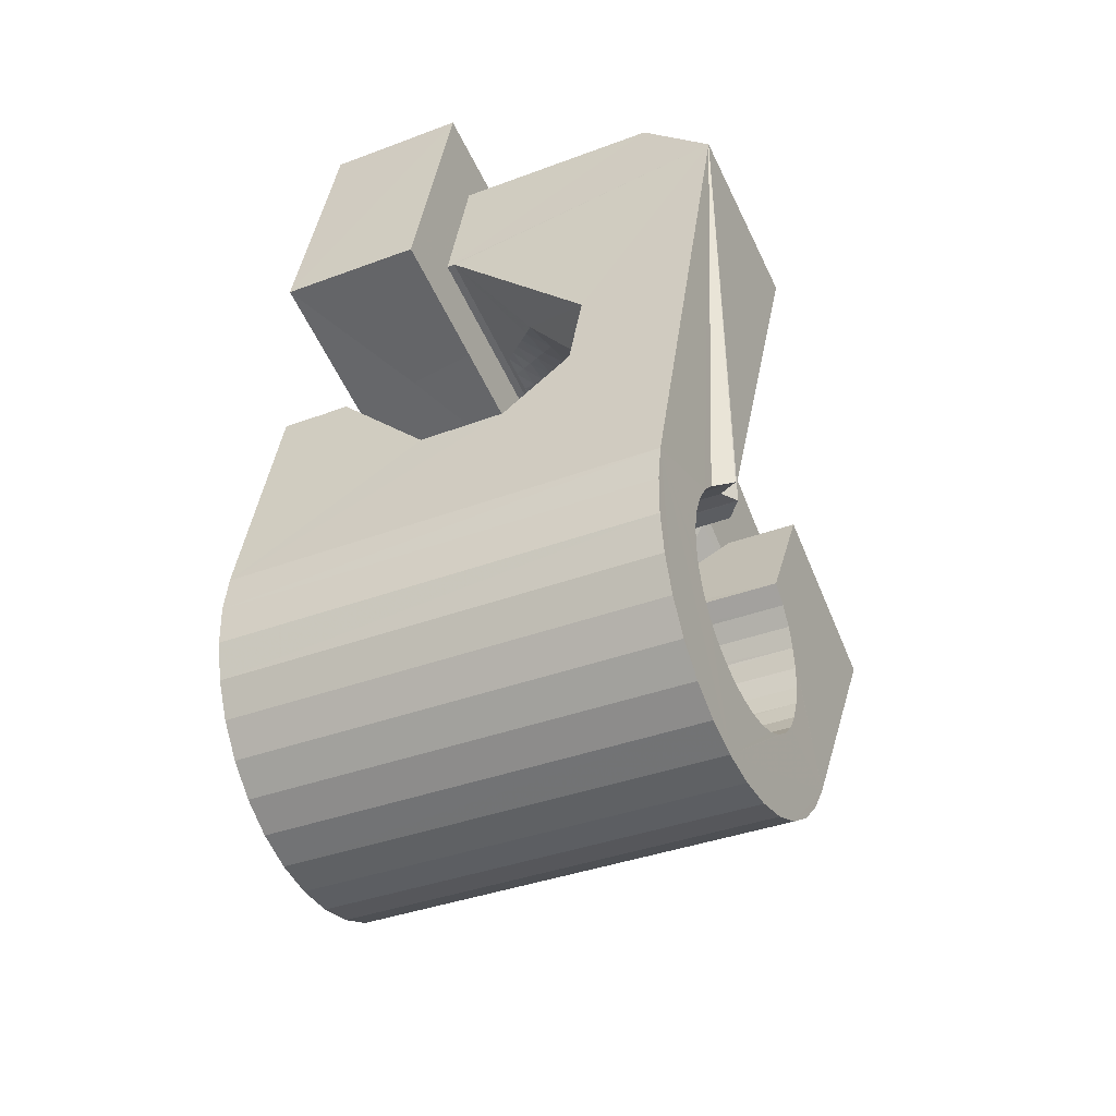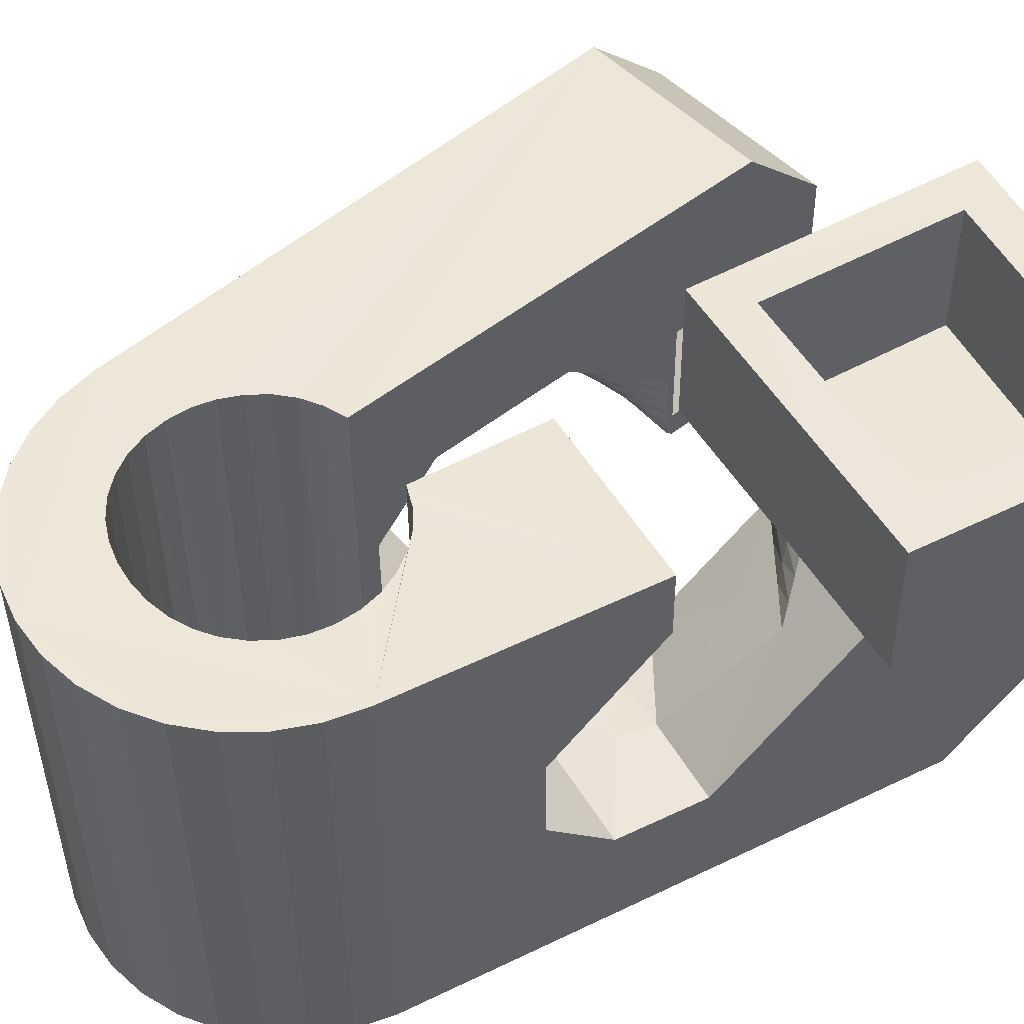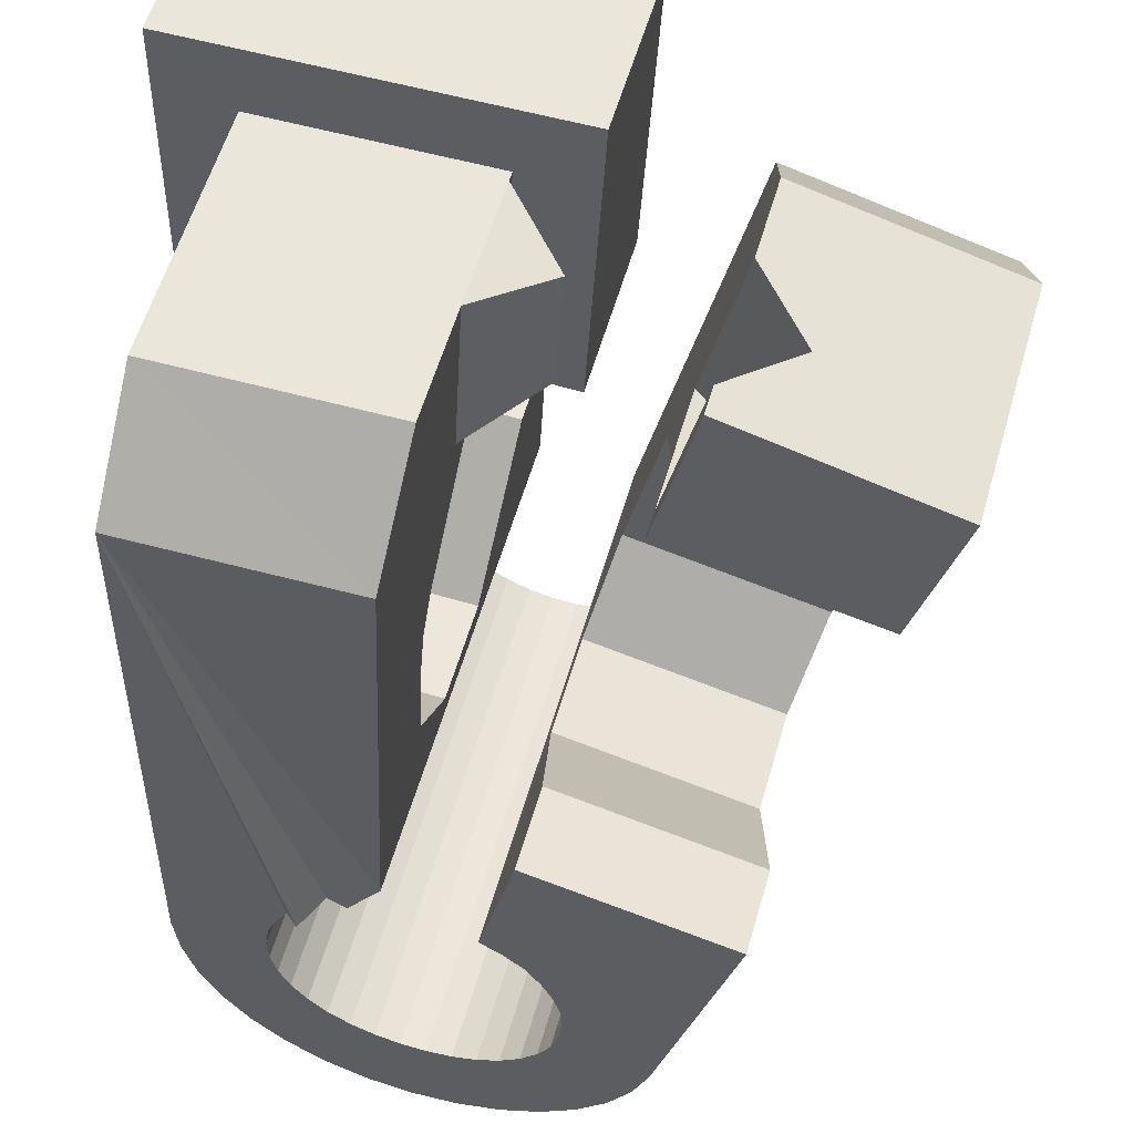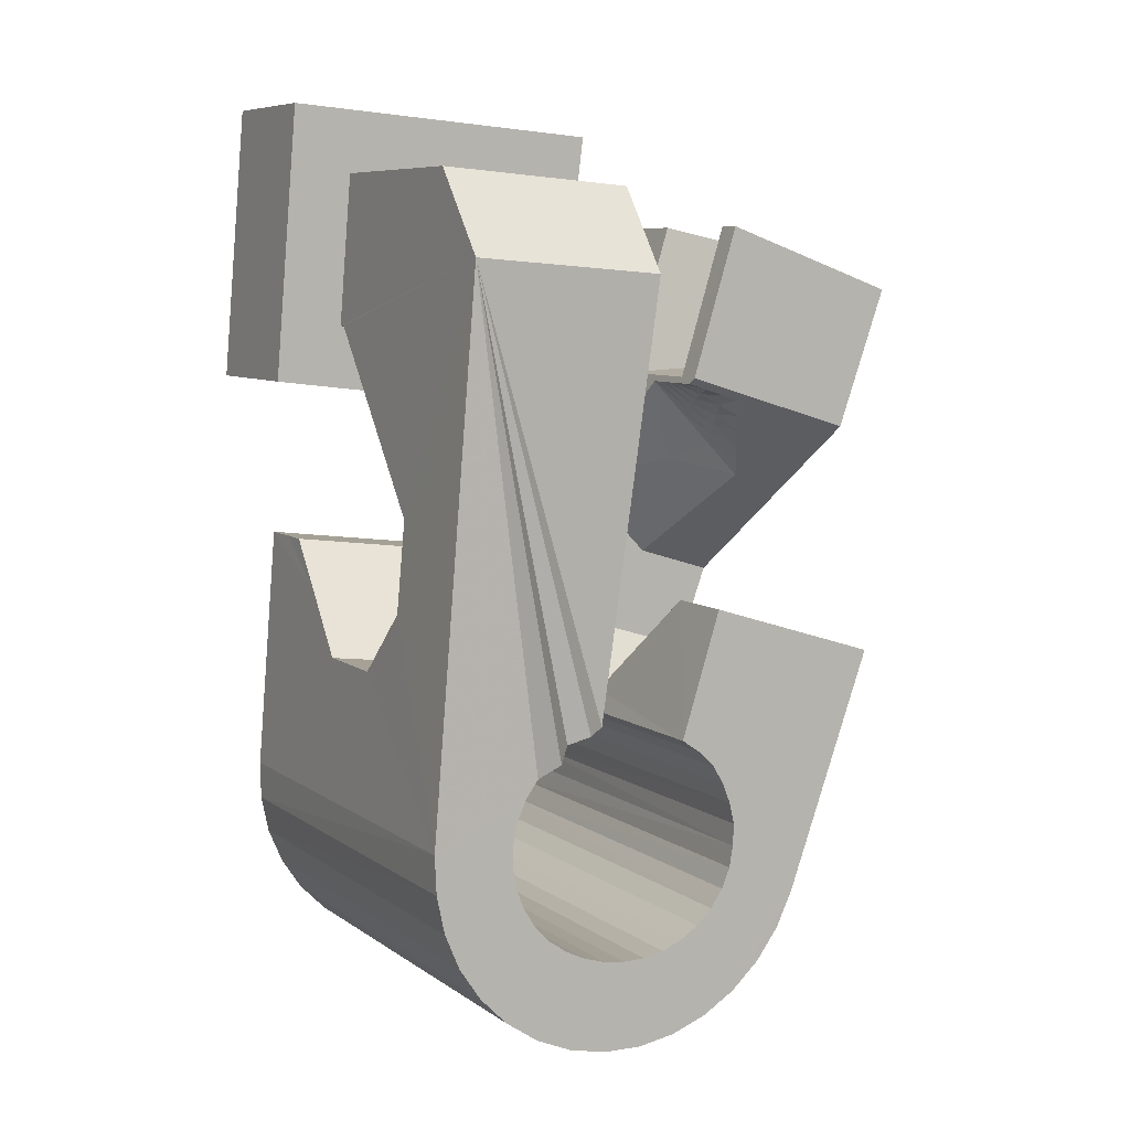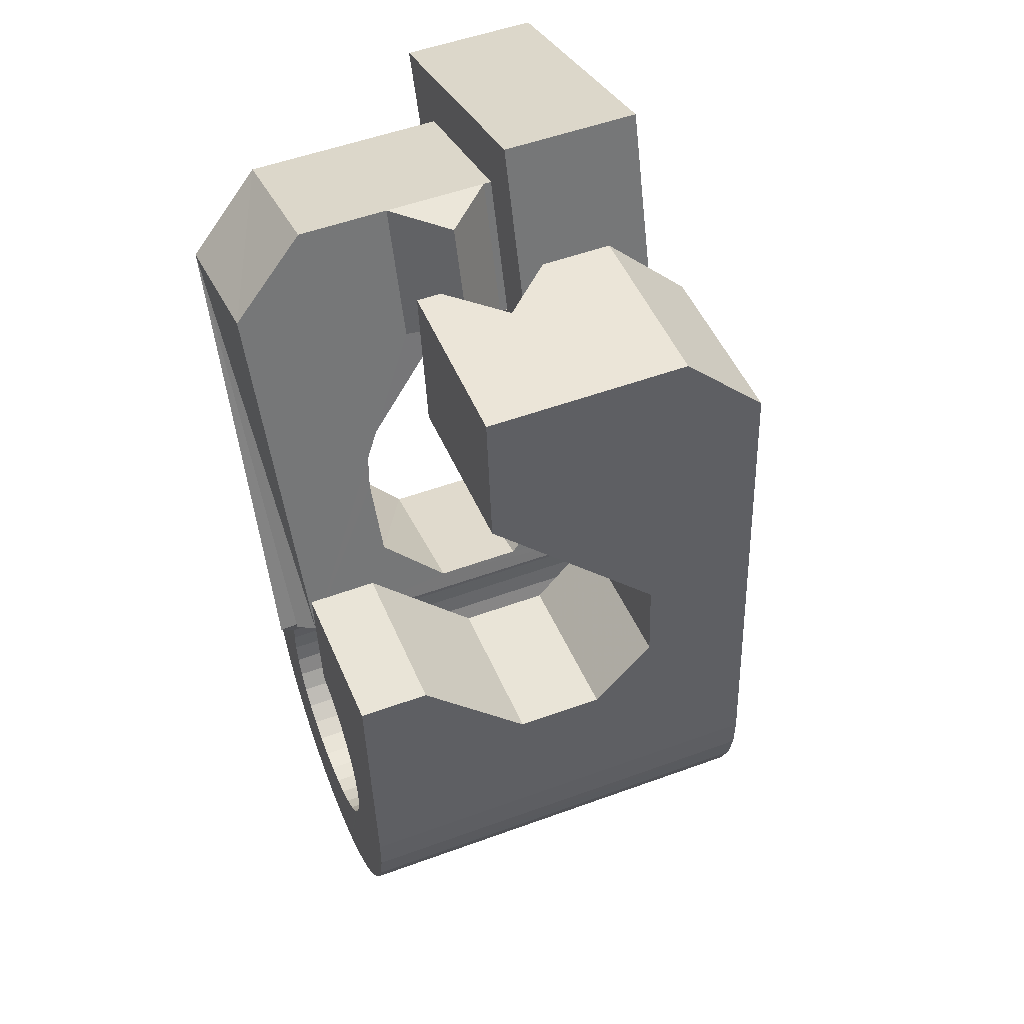
<metadata>
{"format":"obj","ext":"obj","renderer":"f3d","projection":"perspective","resolution":1024,"background":"white","views":[{"elev":-53.5,"azim":-80.2,"up":"+Z"},{"elev":68.9,"azim":-118.4,"up":"+Y"},{"elev":-41.8,"azim":-2.2,"up":"+Y"},{"elev":-1.4,"azim":-43.8,"up":"+Z"},{"elev":30.6,"azim":54.2,"up":"+Z"}]}
</metadata>
<code>
v -0.05606 -0.03824 0.04658
v -0.05336 -0.02538 -0.04796
v -0.0531 0.01229 0.07942
v -0.05239 -0.026 0.06317
v -0.05236 -0.02473 -0.05461
v -0.0518 0.01871 0.03157
v -0.05031 -0.02439 -0.061
v -0.04923 -0.01273 0.006435
v -0.04872 -0.01035 -0.009273
v -0.04715 -0.02443 -0.06694
v -0.04607 0.0373 0.08296
v -0.04541 0.001623 -0.01901
v -0.04539 0.01264 0.07227
v -0.0448 0.04375 0.03508
v -0.04441 0.01714 0.0386
v -0.04297 -0.02486 -0.07219
v -0.0421 0.01078 0.06839
v -0.04175 0.01291 0.04168
v -0.04133 0.01432 0.04187
v -0.0411 0.01673 -0.01686
v -0.03986 -0.02932 -0.04684
v -0.03955 -0.02887 -0.05063
v -0.03947 -0.02996 -0.04307
v -0.03877 0.0363 0.07562
v -0.0386 0.02536 -0.004966
v -0.0385 -0.02864 -0.05431
v -0.03836 -0.03078 -0.0395
v -0.03792 -0.02565 -0.07655
v -0.03778 0.04084 0.04196
v -0.03678 -0.02864 -0.05774
v -0.03659 0.03245 0.004776
v -0.03658 -0.03174 -0.03624
v -0.035 -0.01587 0.005721
v -0.03507 0.0377 0.005525
v -0.03475 -0.000744 0.02609
v -0.03447 -0.02885 -0.06079
v -0.03504 -0.03569 -0.03381
v -0.03393 -0.0153 -0.000602
v -0.03321 0.04454 0.006493
v -0.03219 -0.02678 -0.07988
v -0.03195 0.000615 0.02873
v -0.03193 0.05041 -0.0372
v -0.03164 -0.02928 -0.06335
v -0.03107 -0.03291 -0.03085
v -0.03111 0.05111 -0.04384
v -0.02913 0.001997 0.03134
v -0.02911 0.05145 -0.05025
v -0.0284 -0.02991 -0.0653
v -0.02819 0.01227 0.03039
v -0.02821 -0.03553 -0.02945
v -0.02772 -0.003417 0.02973
v -0.02711 0.01045 0.04111
v -0.02691 0.02151 -0.006458
v -0.02631 0.003373 0.03395
v -0.02598 -0.02821 -0.08205
v -0.02594 0.05141 -0.05618
v -0.02592 0.009517 0.04096
v -0.0256 -0.001686 0.03157
v -0.02504 -0.009599 0.02431
v -0.02491 -0.03069 -0.06668
v -0.02383 -0.03369 -0.02801
v -0.02453 -0.008762 0.06629
v -0.02442 0.005848 0.06825
v -0.02353 -0.0471 0.04634
v -0.0235 2.9e-05 0.03343
v -0.02349 0.004749 0.03657
v -0.02334 0.003997 0.07917
v -0.02287 0.03506 0.004972
v -0.0228 0.02426 0.0321
v -0.02176 0.05098 -0.06143
v -0.02147 0.02619 0.03961
v -0.02142 0.01695 0.08095
v -0.0214 0.001745 0.03529
v -0.02127 -0.03159 -0.06751
v -0.02124 0.03741 0.03381
v -0.02099 0.02116 0.07411
v -0.02067 0.006124 0.03919
v -0.02065 -0.006056 0.03333
v -0.02054 0.03612 0.04105
v -0.01953 -0.02988 -0.08297
v -0.01941 -0.03518 0.06291
v -0.01929 0.003461 0.03714
v -0.01926 -0.003994 0.03442
v -0.01896 -0.01911 -0.0109
v -0.01866 0.04651 -0.03608
v -0.01892 -0.02202 0.004637
v -0.01857 -0.02246 0.01424
v -0.01834 0.04696 -0.03987
v -0.01826 0.04588 -0.03232
v -0.01787 -0.001938 0.03552
v -0.01757 -0.03259 -0.06774
v -0.0173 0.04719 -0.04356
v -0.01719 0.005177 0.039
v -0.01715 0.04506 -0.02874
v -0.01713 0.03027 0.07544
v -0.01671 0.05019 -0.0658
v -0.01648 0.000118 0.03662
v -0.01641 0.02904 0.08272
v -0.016 -0.006379 -0.02057
v -0.01557 0.0472 -0.04698
v -0.01537 0.0441 -0.02548
v -0.01512 -0.01462 0.0383
v -0.0151 0.002174 0.03772
v -0.01476 -0.01855 0.06527
v -0.01391 -0.03367 -0.06738
v -0.01371 0.004229 0.03882
v -0.01359 -0.008715 0.03695
v -0.01326 0.04699 -0.05003
v -0.01308 -0.03174 -0.08262
v -0.01302 0.04304 -0.02264
v -0.01291 -0.006301 0.03727
v -0.01224 -0.003905 0.03761
v -0.01177 0.008748 -0.01842
v -0.01157 -0.00151 0.03795
v -0.01097 0.04906 -0.06912
v -0.0109 0.000887 0.03829
v -0.01066 -0.0398 -0.03056
v -0.01043 0.04656 -0.05259
v -0.01038 -0.0348 -0.06639
v -0.01023 0.003281 0.03863
v -0.01017 0.04179 -0.02039
v -0.009892 0.004249 0.03998
v -0.00988 0.004108 0.04095
v -0.009517 0.000181 0.06792
v -0.0095 0.005655 0.04018
v -0.009125 0.001587 0.06812
v -0.007271 -0.04047 -0.03256
v -0.007192 0.04593 -0.05455
v -0.007134 -0.03594 -0.0647
v -0.006874 0.04072 -0.01877
v -0.006856 -0.03371 -0.081
v -0.006407 0.02424 0.003174
v -0.006367 -0.04414 -0.008418
v -0.005589 0.00654 0.03654
v -0.005127 0.001475 0.07193
v -0.00477 0.04763 -0.07129
v -0.004365 -0.04093 -0.03498
v -0.004289 -0.03707 -0.06238
v -0.003698 0.04515 -0.05593
v -0.003312 0.03958 -0.01791
v -0.003041 0.03627 0.004884
v -0.003021 -0.008447 0.04344
v -0.002988 -0.03201 -0.00666
v -0.002749 -0.01139 0.06366
v -0.002156 -0.04111 -0.03808
v -0.001949 -0.03813 -0.05954
v -0.00137 -0.01016 -0.02262
v -0.001093 -0.03572 -0.07818
v -0.000419 -0.04111 -0.04149
v -0.000204 -0.03908 -0.05626
v -6.1e-05 0.04425 -0.05675
v 0.000815 -0.04095 -0.0451
v 0.000825 -0.03988 -0.05265
v 0.000992 0.004345 0.02873
v 0.00099 0.0303 0.03991
v 0.001021 -0.04046 -0.0489
v 0.001491 0.02509 0.07528
v 0.001668 -0.002969 0.07896
v 0.001678 0.04596 -0.07221
v 0.002849 0.004952 -0.0205
v 0.003637 0.04325 -0.05698
v 0.004001 -0.0377 -0.07426
v 0.007303 0.04217 -0.05662
v 0.007904 0.01353 -0.00813
v 0.007997 0.02939 0.03226
v 0.008124 -0.02508 0.03322
v 0.008131 0.0441 -0.07186
v 0.008232 -0.0237 0.03223
v 0.008238 -0.03958 -0.06939
v 0.008666 0.02206 0.08251
v 0.008903 -0.02131 0.03257
v 0.009317 -0.02082 0.03383
v 0.009567 -0.01891 0.03291
v 0.01024 -0.01651 0.03324
v 0.01054 0.03604 -0.01982
v 0.01081 0.01054 0.007224
v 0.01083 0.04105 -0.05563
v 0.01091 -0.01412 0.03359
v 0.01146 -0.04128 -0.06373
v 0.01158 -0.01172 0.03393
v 0.01165 -0.02455 0.03142
v 0.01247 0.008771 0.01641
v 0.01287 -0.0222 0.03081
v 0.01322 -0.03037 0.06049
v 0.01356 -0.04276 -0.05751
v 0.01394 0.03536 -0.02178
v 0.01408 0.0399 -0.05394
v 0.01409 -0.01986 0.0302
v 0.01435 0.04213 -0.07025
v 0.01441 -0.02611 0.0611
v 0.01455 -0.00209 0.03649
v 0.01507 -0.02539 0.03062
v 0.0153 -0.01751 0.02959
v 0.01541 -0.02564 -0.01866
v 0.01652 -0.01516 0.02898
v 0.01684 -0.02309 0.02906
v 0.01685 0.03489 -0.02423
v 0.01692 0.03878 -0.05162
v 0.01774 -0.01282 0.02837
v 0.0185 -0.02623 0.02982
v 0.0186 -0.0208 0.0275
v 0.01921 0.03467 -0.02724
v 0.01926 0.03772 -0.04878
v 0.01965 -0.007387 0.06375
v 0.02012 0.04012 -0.06742
v 0.02037 -0.0185 0.02594
v 0.02047 -0.006363 0.02036
v 0.02081 -0.02399 0.02731
v 0.02093 0.03468 -0.03067
v 0.02096 0.03678 -0.04548
v 0.02198 -0.01455 0.03719
v 0.02204 0.0349 -0.03434
v 0.02203 0.03597 -0.0419
v 0.02213 -0.01621 0.02438
v 0.02241 0.03533 -0.03814
v 0.02312 -0.02174 0.0248
v 0.02312 0.005003 0.06551
v 0.02332 -0.05146 -0.01539
v 0.02389 -0.01391 0.02282
v 0.02432 0.02182 0.05329
v 0.02477 0.00801 -0.002467
v 0.02521 0.03814 -0.0635
v 0.02543 -0.0195 0.02228
v 0.02621 -0.01895 0.05985
v 0.0267 -0.03935 -0.01367
v 0.02706 0.006535 0.00341
v 0.02709 -0.02933 -0.02084
v 0.02755 -0.0173 -0.02944
v 0.02774 -0.01725 0.01977
v 0.02945 0.03626 -0.05863
v 0.03004 -0.01501 0.01726
v 0.03179 -0.002179 -0.02729
v 0.03267 0.03456 -0.05298
v 0.03477 0.0331 -0.04676
v 0.03726 0.006294 -0.01502
v 0.03943 -0.03279 0.02587
v 0.04081 0.003146 0.00018
v 0.04535 -0.03807 0.05145
v 0.05525 -0.002699 0.05647
v 0.05592 0.01426 0.0444
f 166 236 238
f 166 238 184
f 164 235 221
f 235 237 221
f 237 226 221
f 226 176 221
f 176 164 221
f 160 232 164
f 232 235 164
f 160 147 228
f 160 228 232
f 172 190 211
f 190 224 211
f 211 191 172
f 211 224 204
f 211 204 191
f 20 113 53
f 113 132 53
f 132 31 53
f 31 25 53
f 25 20 53
f 99 113 12
f 113 20 12
f 99 12 84
f 12 9 84
f 84 9 38
f 9 8 38
f 8 33 38
f 33 86 38
f 86 84 38
f 123 124 142
f 124 144 142
f 142 102 123
f 142 144 104
f 142 104 102
f 104 144 124
f 122 120 106
f 122 106 93
f 35 33 8
f 35 8 18
f 41 35 18
f 46 41 18
f 54 46 18
f 66 54 18
f 77 66 18
f 122 93 77
f 18 122 77
f 86 33 87
f 33 35 59
f 35 51 59
f 51 78 59
f 78 107 59
f 107 87 59
f 87 33 59
f 103 106 116
f 106 120 116
f 103 82 93
f 103 93 106
f 82 66 77
f 82 77 93
f 97 103 114
f 103 116 114
f 97 73 82
f 97 82 103
f 82 73 66
f 73 54 66
f 90 97 112
f 97 114 112
f 90 65 73
f 90 73 97
f 73 65 54
f 65 46 54
f 83 90 111
f 90 112 111
f 83 58 65
f 83 65 90
f 65 58 46
f 58 41 46
f 83 111 107
f 83 107 78
f 58 83 78
f 58 78 51
f 58 51 41
f 51 35 41
f 166 168 181
f 166 181 192
f 231 226 237
f 231 237 236
f 229 231 236
f 223 229 236
f 216 223 236
f 208 216 236
f 200 208 236
f 166 192 200
f 236 166 200
f 176 226 182
f 226 231 207
f 231 219 207
f 219 199 207
f 199 180 207
f 180 182 207
f 182 226 207
f 183 181 171
f 181 168 171
f 183 196 192
f 183 192 181
f 196 208 200
f 196 200 192
f 188 183 173
f 183 171 173
f 188 201 196
f 188 196 183
f 196 201 208
f 201 216 208
f 193 188 174
f 188 173 174
f 193 206 201
f 193 201 188
f 201 206 216
f 206 223 216
f 195 193 178
f 193 174 178
f 195 214 206
f 195 206 193
f 206 214 223
f 214 229 223
f 195 178 180
f 195 180 199
f 214 195 199
f 214 199 219
f 214 219 229
f 219 231 229
f 19 52 57
f 52 125 57
f 125 122 57
f 122 18 57
f 18 19 57
f 171 168 166
f 117 133 143
f 204 217 220
f 117 143 147
f 191 204 220
f 191 220 175
f 173 171 166
f 174 173 166
f 178 174 166
f 180 178 166
f 184 190 172
f 166 184 172
f 180 166 172
f 180 172 191
f 182 180 191
f 117 147 160
f 182 191 175
f 176 182 175
f 164 176 175
f 160 164 175
f 175 117 160
f 227 225 218
f 227 218 185
f 228 227 185
f 239 238 236
f 232 228 185
f 240 239 236
f 240 236 237
f 232 185 234
f 235 232 234
f 234 240 237
f 237 235 234
f 161 151 91
f 151 74 91
f 91 105 163
f 91 163 161
f 105 119 177
f 105 177 163
f 119 129 187
f 119 187 177
f 129 138 198
f 129 198 187
f 138 146 203
f 138 203 198
f 146 150 210
f 146 210 203
f 150 153 210
f 153 213 210
f 153 156 213
f 156 215 213
f 156 152 212
f 156 212 215
f 152 149 212
f 149 209 212
f 149 145 209
f 145 202 209
f 145 137 197
f 145 197 202
f 137 127 186
f 137 186 197
f 127 117 175
f 127 175 186
f 130 140 50
f 140 61 50
f 50 44 121
f 50 121 130
f 44 37 110
f 44 110 121
f 37 32 101
f 37 101 110
f 32 27 94
f 32 94 101
f 27 23 94
f 23 89 94
f 23 21 89
f 21 85 89
f 21 22 88
f 21 88 85
f 22 26 92
f 22 92 88
f 26 30 100
f 26 100 92
f 30 36 108
f 30 108 100
f 36 43 108
f 43 118 108
f 43 48 118
f 48 128 118
f 48 60 139
f 48 139 128
f 60 74 139
f 74 151 139
f 233 234 185
f 233 185 179
f 179 169 233
f 169 230 233
f 169 162 222
f 169 222 230
f 162 148 205
f 162 205 222
f 148 131 189
f 148 189 205
f 131 109 167
f 131 167 189
f 109 80 159
f 109 159 167
f 80 55 159
f 55 136 159
f 55 40 115
f 55 115 136
f 40 28 115
f 28 96 115
f 28 16 70
f 28 70 96
f 16 10 56
f 16 56 70
f 10 7 56
f 7 47 56
f 7 5 47
f 5 45 47
f 5 2 45
f 2 42 45
f 132 141 68
f 141 39 68
f 39 34 68
f 34 31 68
f 31 132 68
f 39 141 140
f 175 220 240
f 159 136 115
f 205 189 167
f 47 45 42
f 70 56 47
f 70 47 42
f 233 230 222
f 115 96 70
f 159 115 70
f 159 70 42
f 205 167 159
f 234 233 222
f 222 205 159
f 234 222 159
f 39 140 130
f 39 130 121
f 42 39 121
f 42 121 110
f 42 110 101
f 42 101 94
f 42 94 89
f 42 89 85
f 42 85 88
f 42 88 92
f 42 92 100
f 42 100 108
f 159 42 108
f 159 108 118
f 159 118 128
f 159 128 139
f 159 139 151
f 159 151 161
f 159 161 163
f 159 163 177
f 234 159 177
f 234 177 187
f 234 187 198
f 234 198 203
f 234 203 210
f 234 210 213
f 234 213 215
f 234 215 212
f 240 234 212
f 186 175 240
f 197 186 240
f 202 197 240
f 209 202 240
f 212 209 240
f 225 227 194
f 227 228 194
f 228 147 194
f 147 143 194
f 143 225 194
f 218 225 133
f 225 143 133
f 49 52 19
f 17 63 67
f 6 49 19
f 17 67 3
f 6 19 17
f 17 3 6
f 67 63 126
f 125 52 49
f 158 67 126
f 125 49 154
f 126 125 154
f 126 154 158
f 170 98 72
f 98 11 72
f 11 3 72
f 3 67 72
f 67 158 72
f 158 170 72
f 29 79 75
f 29 75 14
f 98 95 24
f 11 98 24
f 24 29 14
f 14 11 24
f 157 95 98
f 75 79 155
f 157 98 170
f 165 75 155
f 165 155 157
f 170 165 157
f 135 13 76
f 13 24 76
f 24 95 76
f 95 157 76
f 157 135 76
f 134 15 13
f 13 135 134
f 13 15 29
f 13 29 24
f 15 134 71
f 134 155 71
f 155 79 71
f 79 29 71
f 29 15 71
f 134 135 157
f 134 157 155
f 165 170 154
f 170 158 154
f 14 75 69
f 75 165 69
f 165 154 69
f 154 49 69
f 49 6 69
f 6 14 69
f 11 14 3
f 14 6 3
f 224 190 184
f 217 204 224
f 224 184 238
f 239 217 224
f 224 238 239
f 4 81 62
f 81 104 62
f 104 124 62
f 124 126 62
f 126 63 62
f 63 17 62
f 17 4 62
f 218 133 117
f 61 64 1
f 40 55 80
f 109 131 148
f 2 5 7
f 7 10 16
f 2 7 16
f 162 169 179
f 16 28 40
f 16 40 80
f 2 16 80
f 80 109 148
f 162 179 185
f 80 148 162
f 80 162 185
f 218 117 127
f 218 127 137
f 185 218 137
f 185 137 145
f 185 145 149
f 185 149 152
f 185 152 156
f 185 156 153
f 185 153 150
f 185 150 146
f 80 185 146
f 80 146 138
f 80 138 129
f 80 129 119
f 80 119 105
f 80 105 91
f 80 91 74
f 80 74 60
f 80 60 48
f 80 48 43
f 2 80 43
f 2 43 36
f 2 36 30
f 2 30 26
f 2 26 22
f 2 22 21
f 2 21 23
f 2 23 27
f 1 2 27
f 50 61 1
f 44 50 1
f 37 44 1
f 32 37 1
f 27 32 1
f 116 120 122
f 140 141 132
f 104 81 64
f 140 132 113
f 102 104 64
f 102 64 61
f 114 116 122
f 112 114 122
f 111 112 122
f 107 111 122
f 126 124 123
f 125 126 123
f 122 125 123
f 107 122 123
f 107 123 102
f 87 107 102
f 140 113 99
f 87 102 61
f 86 87 61
f 84 86 61
f 99 84 61
f 61 140 99
f 25 31 34
f 4 17 19
f 1 4 19
f 25 34 39
f 25 39 42
f 20 25 42
f 12 20 42
f 12 42 2
f 9 12 2
f 9 2 1
f 1 19 18
f 1 18 8
f 1 8 9
f 240 220 239
f 220 217 239
f 81 4 64
f 4 1 64

</code>
